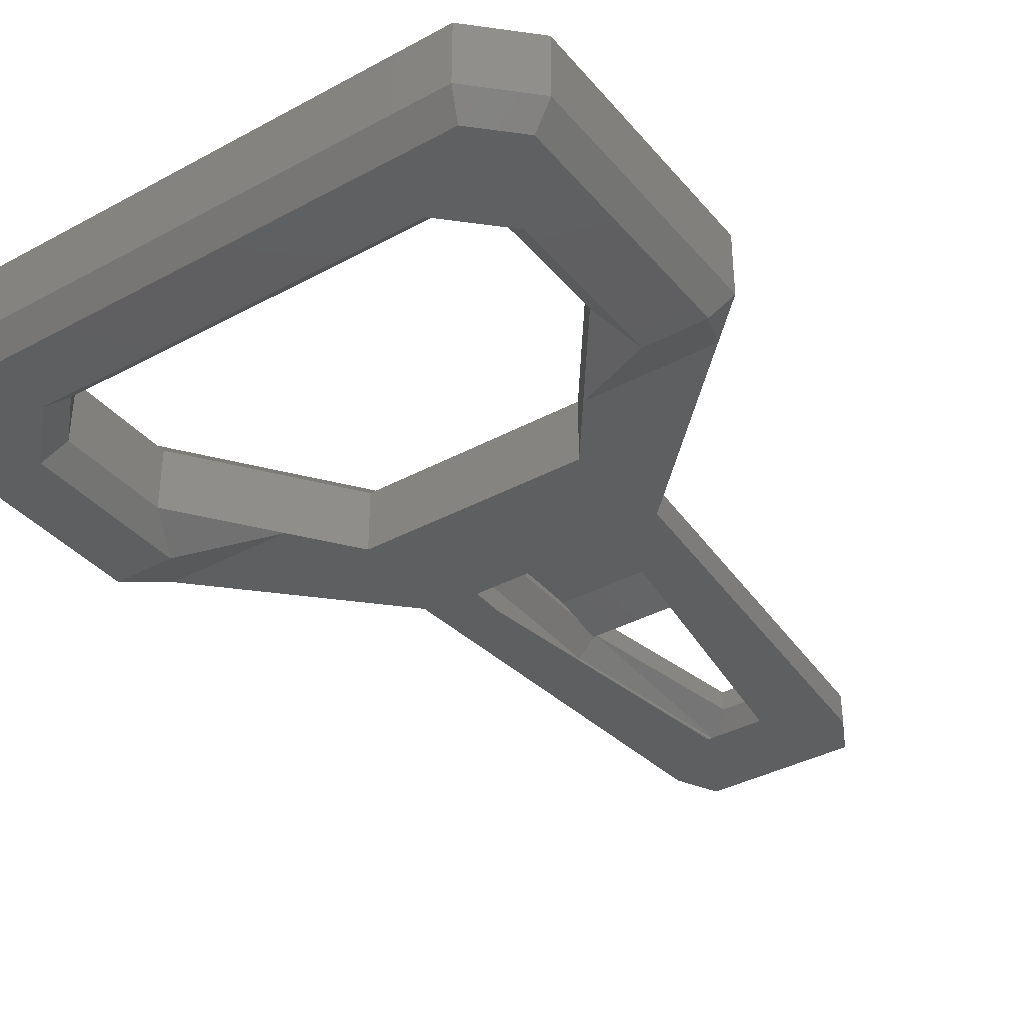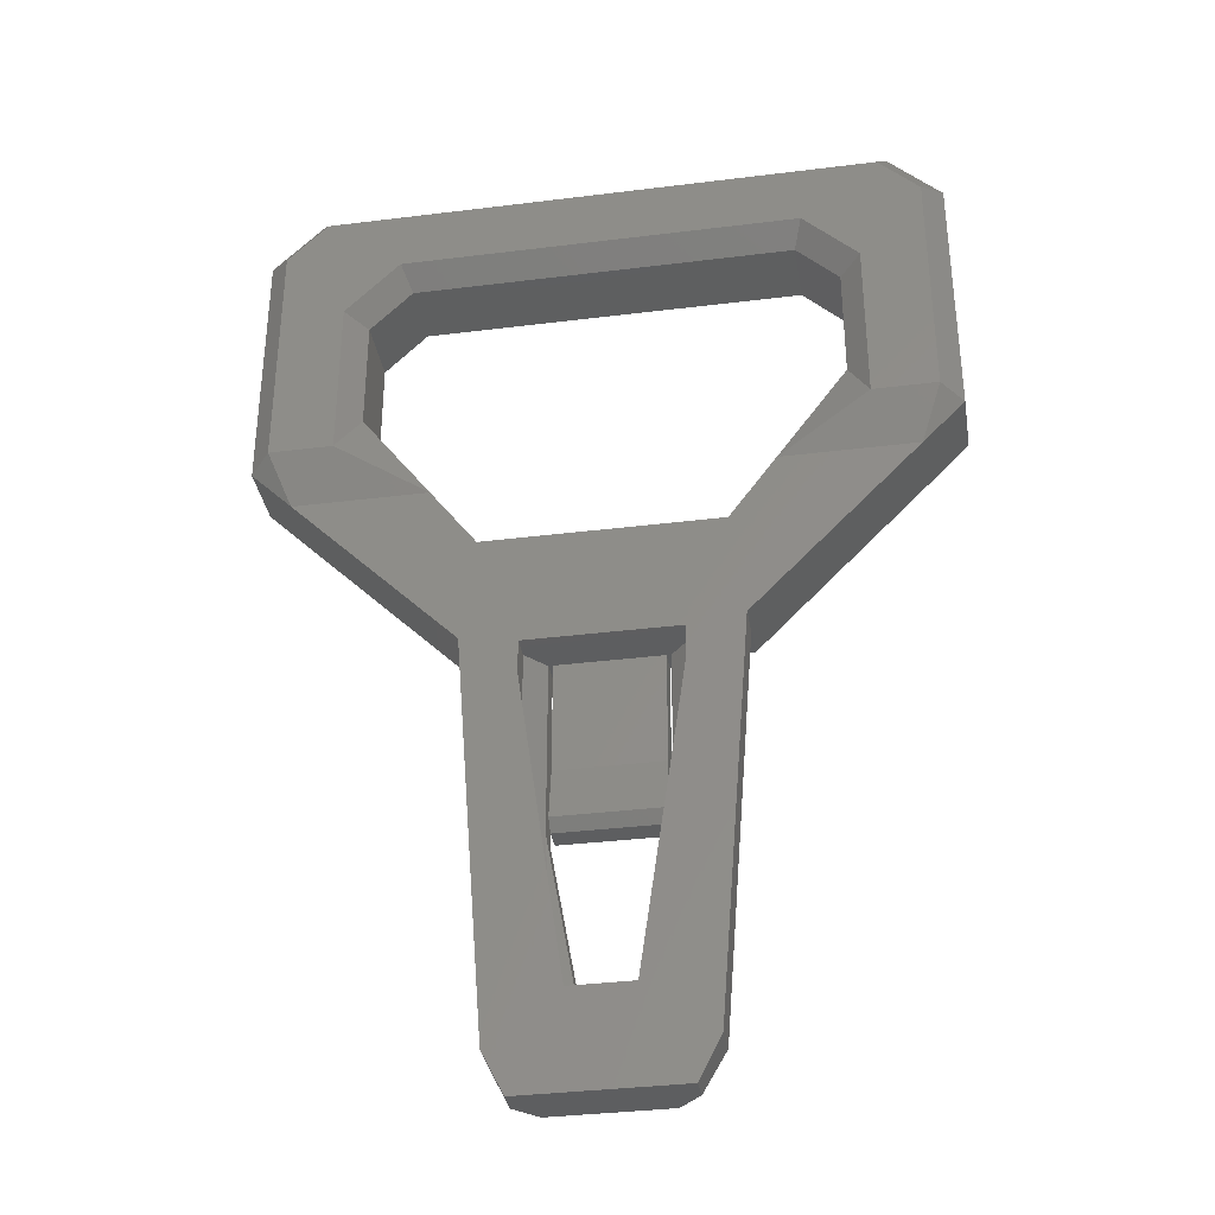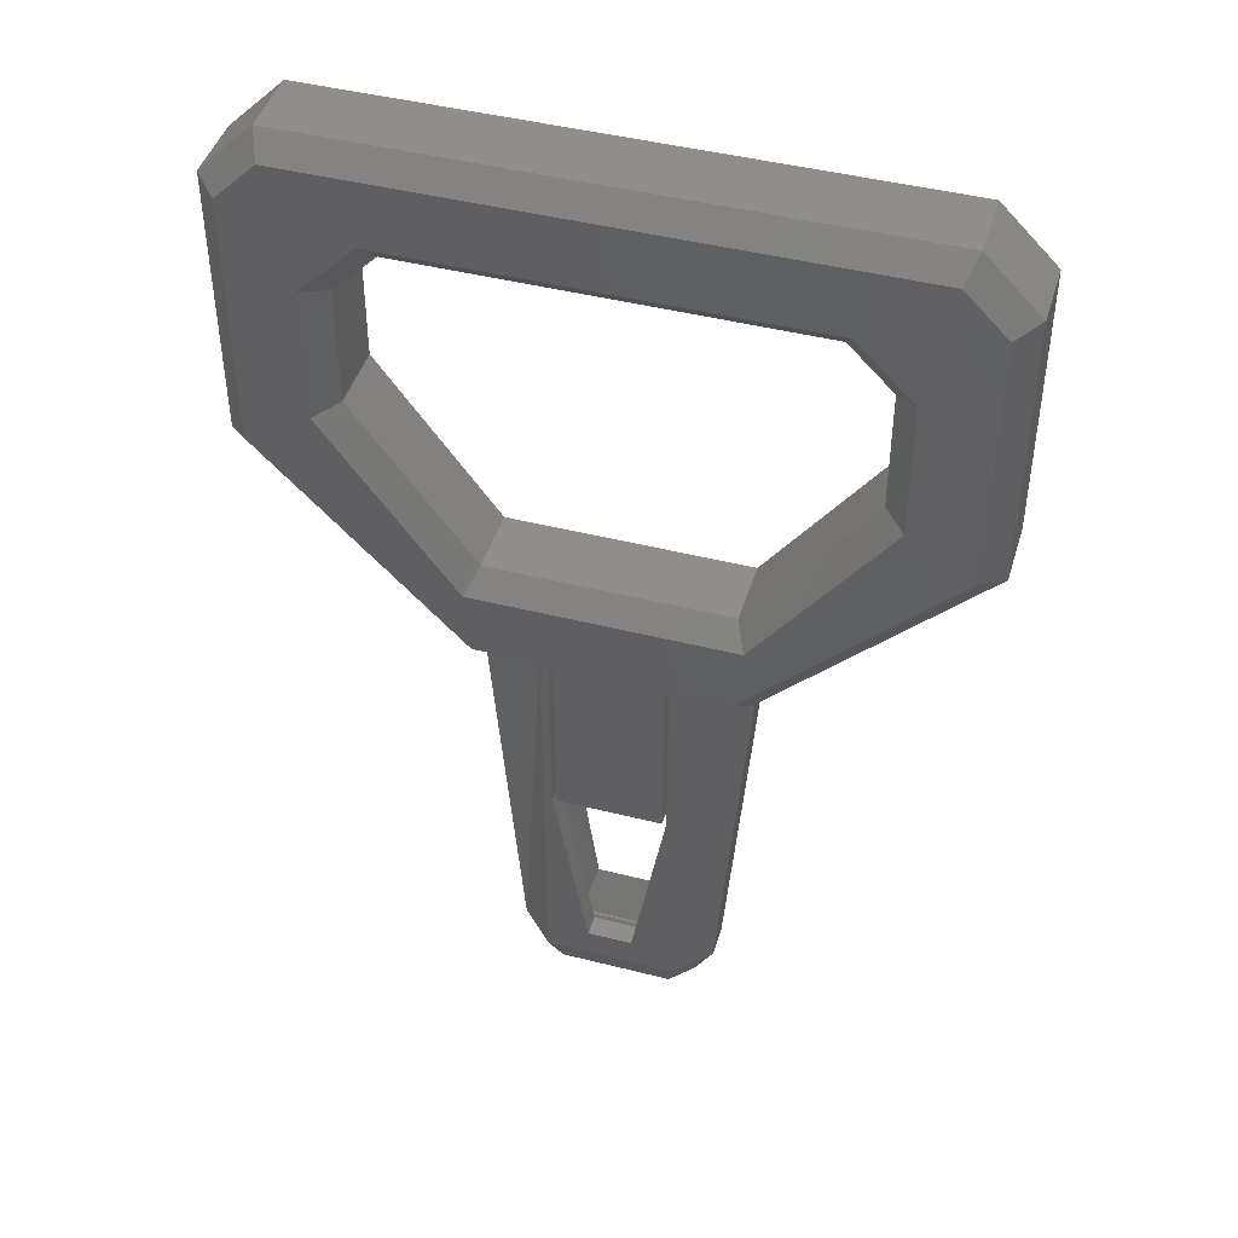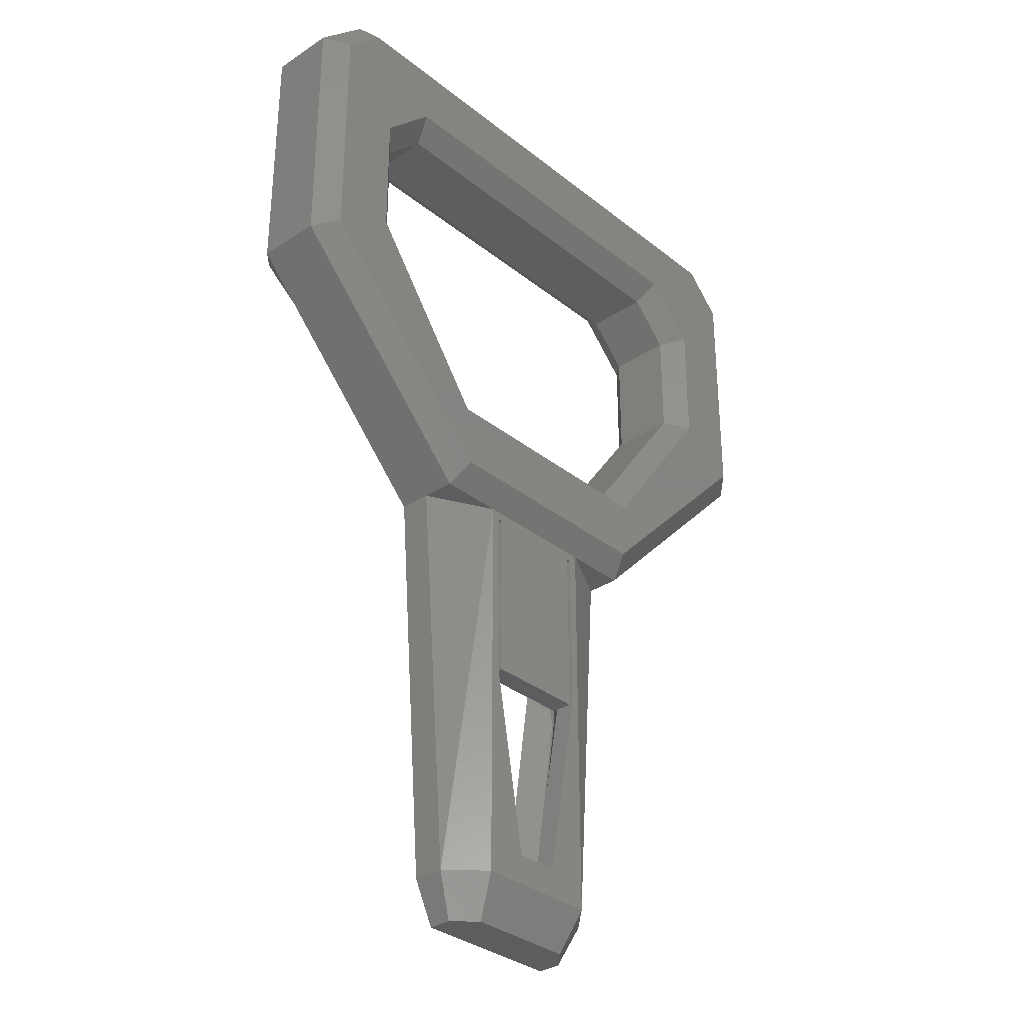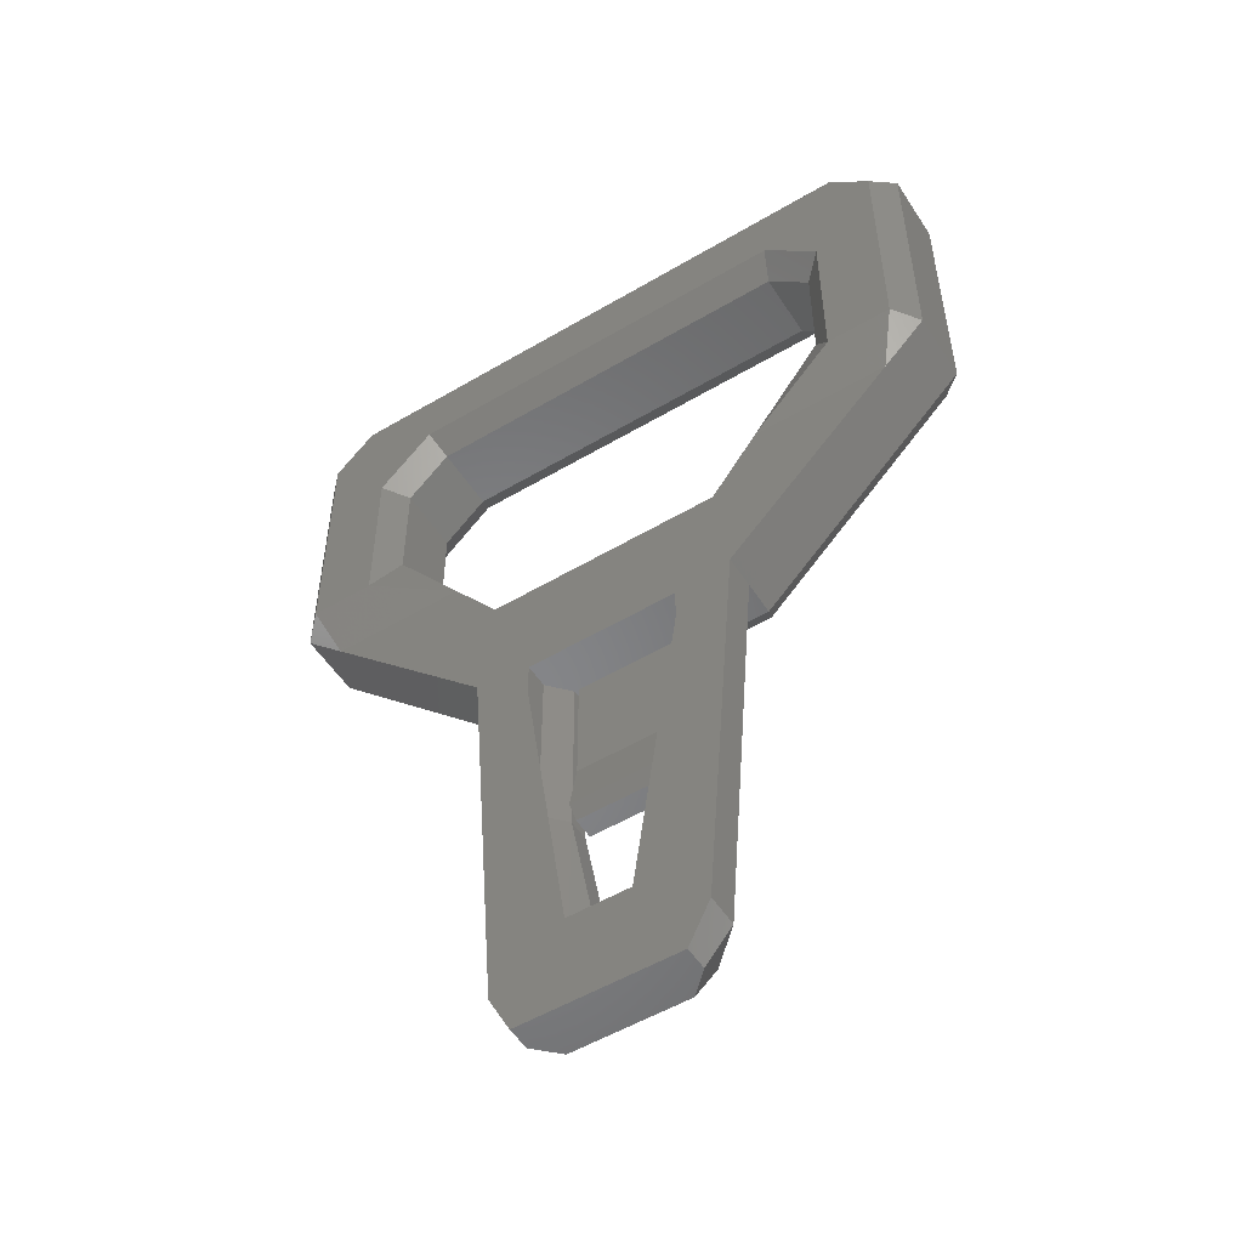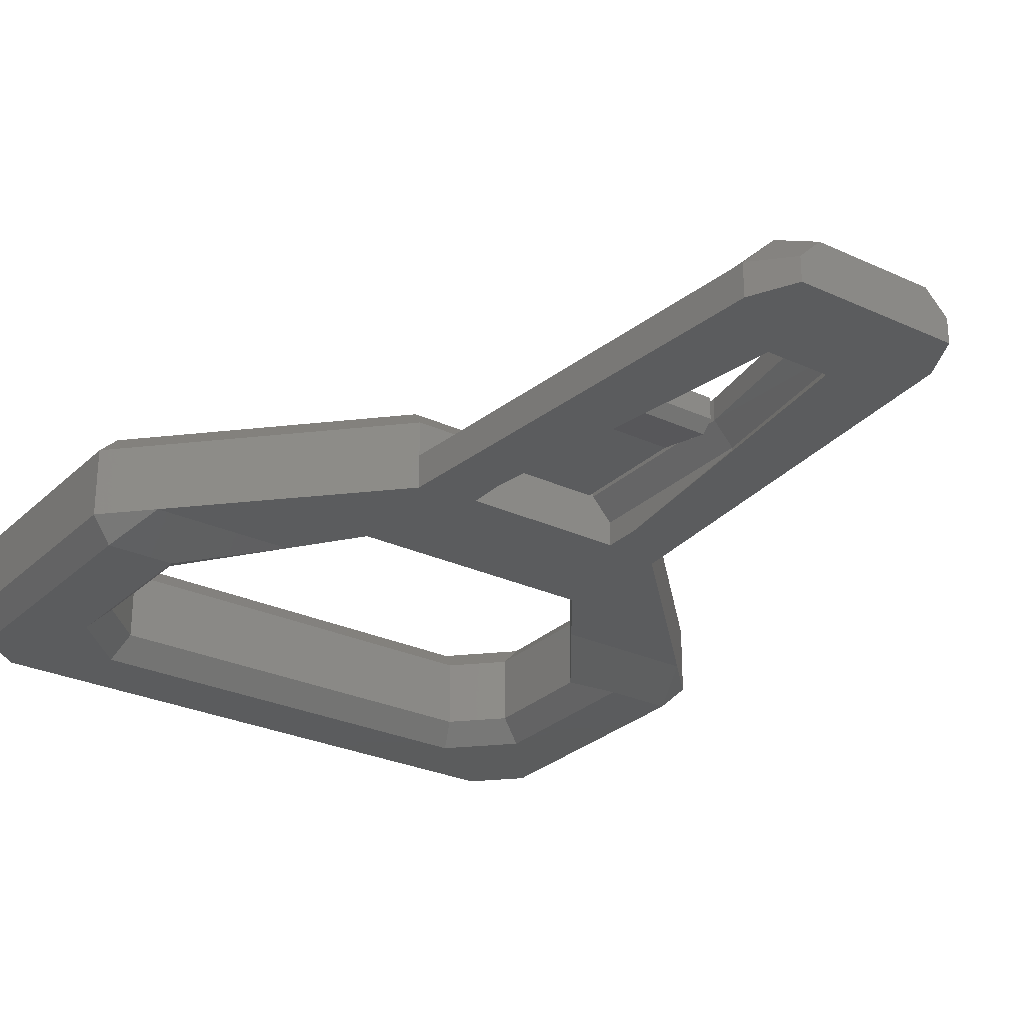
<metadata>
{"format":"stl","ext":"stl","renderer":"f3d","projection":"perspective","resolution":1024,"background":"white","views":[{"elev":-37.3,"azim":-145.1,"up":"+Z"},{"elev":-35.2,"azim":-170.6,"up":"+Y"},{"elev":44.6,"azim":16.5,"up":"+Y"},{"elev":-32.8,"azim":-47.6,"up":"+Y"},{"elev":-53.3,"azim":-147.7,"up":"+Y"},{"elev":-27.5,"azim":-35.5,"up":"+Z"}]}
</metadata>
<code>
# stl→obj: 135 verts, 274 faces
v 29.75 0.6855 4.75
v 19.25 -39.31 -0.25
v 22.25 -49.31 4.75
v 4.75 -39.31 -0.25
v 1.75 -49.31 4.75
v 25.25 0.6855 10.25
v 22.25 -49.31 5.25
v 17.25 -44.31 10.25
v -1.25 0.6855 10.25
v 1.75 -49.31 5.25
v -5.75 0.6855 5.25
v 29.75 0.6855 5.25
v 6.75 -44.31 10.25
v -5.75 0.6855 4.75
v -5.75 42 5.25
v -1.25 42 10.25
v 25.25 42 10.25
v 29.75 35 5.25
v 29.75 42 5.25
v 29.75 34 4.75
v 29.75 35.25 4.75
v 29.75 42 4.75
v 29.75 34 -0.25
v 29.75 42 -0.25
v -5.75 34 -0.25
v -5.75 42 -0.25
v -5.75 34 4.75
v -5.75 35.25 4.75
v -5.75 42 4.75
v 24.25 42 10.25
v -0.25 42 10.25
v 6.75 -44.31 15.25
v 17.25 -44.31 15.25
v 25.25 0.6855 15.25
v -1.25 0.6855 15.25
v -18.75 44 7.321
v -11.25 -51.31 -0.25
v -11.25 -51.31 7.321
v -18.75 44 -0.25
v -3.321 44 15.25
v 42.75 44 7.321
v 27.32 -51.31 15.25
v 35.25 -51.31 7.321
v 30.25 -61.31 5.25
v -6.25 -61.31 -0.25
v 30.25 -61.31 -0.25
v -6.25 -61.31 5.25
v -1.25 -61.31 10.25
v 25.25 -61.31 10.25
v -3.321 -51.31 15.25
v 35.25 -51.31 -0.25
v 42.75 44 -0.25
v -3.321 44 -0.25
v 27.32 44 -0.25
v 27.32 44 15.25
v 25.25 42 15.25
v -1.25 42 15.25
v -0.25 42 15.25
v 24.25 42 15.25
v 24.25 0.6927 15.25
v -0.25 0.6927 15.25
v -0.25 0.6927 10.25
v -0.25 15.69 10.25
v 24.25 15.69 10.25
v 24.25 0.6927 10.25
v 24.25 3.193 7.75
v -0.25 3.193 7.75
v -55.5 169 15.25
v -68 156.5 -0.25
v -68 156.5 15.25
v -55.5 169 -0.25
v 79.5 169 -0.25
v 79.5 169 15.25
v 92 156.5 15.25
v 92 156.5 -0.25
v 92 94 15.25
v 92 94 -0.25
v 82.15 84 -0.25
v 42.75 44 15.25
v -18.75 44 15.25
v -68 94 15.25
v -58.15 84 -0.25
v -68 94 -0.25
v -26.5 84 -0.25
v -15.5 69 15.25
v -15.5 69 -0.25
v -43 106.5 15.25
v -43 106.5 -0.25
v 39.5 69 15.25
v 39.5 69 -0.25
v 67 106.5 15.25
v 50.5 84 -0.25
v 67 106.5 -0.25
v 67 134 15.25
v 67 134 -0.25
v 57 144 15.25
v 57 144 -0.25
v -33 144 -0.25
v -33 144 15.25
v -43 134 15.25
v -43 134 -0.25
v -43 119 15.25
v -43 119 -0.25
v -63 96.05 20.25
v -48 104.9 20.25
v -63 154.4 20.25
v -16.66 49 20.25
v -53.43 164 20.25
v -18.03 64 20.25
v 42.03 64 20.25
v -3.321 49 20.25
v 27.32 49 20.25
v 40.66 49 20.25
v 87 96.05 20.25
v 72 104.9 20.25
v 77.43 164 20.25
v 87 154.4 20.25
v -35.07 149 20.25
v -48 136.1 20.25
v 59.07 149 20.25
v 72 136.1 20.25
v 87 154.4 -5.25
v 77.43 164 -5.25
v -53.43 164 -5.25
v -35.07 149 -5.25
v -48 136.1 -5.25
v 87 96.05 -5.25
v -48 104.9 -5.25
v 59.07 149 -5.25
v 72 136.1 -5.25
v -63 96.05 -5.25
v -63 154.4 -5.25
v 72 104.9 -5.25
v 72 96.05 -5.25
v -48 96.05 -5.25
f 1 2 3
f 3 4 5
f 4 3 2
f 6 7 8
f 9 10 11
f 12 7 6
f 13 10 9
f 13 7 10
f 7 13 8
f 12 3 7
f 3 12 1
f 10 3 5
f 3 10 7
f 5 11 10
f 11 5 14
f 15 9 11
f 9 15 16
f 17 12 6
f 12 17 18
f 18 17 19
f 18 1 12
f 1 18 20
f 20 18 21
f 21 18 19
f 21 19 22
f 23 1 20
f 23 2 1
f 21 23 20
f 23 21 24
f 24 21 22
f 25 14 4
f 26 27 25
f 27 26 28
f 28 26 29
f 27 14 25
f 14 5 4
f 24 29 26
f 29 24 22
f 29 22 19
f 29 19 15
f 15 19 17
f 15 17 16
f 16 17 30
f 16 30 31
f 14 15 11
f 15 14 27
f 15 27 28
f 15 28 29
f 32 8 13
f 8 32 33
f 34 8 33
f 8 34 6
f 9 32 13
f 32 9 35
f 36 37 38
f 37 36 39
f 40 36 38
f 41 42 43
f 44 45 46
f 45 44 47
f 47 44 48
f 48 44 49
f 47 50 38
f 50 47 48
f 48 42 50
f 42 48 49
f 43 49 44
f 49 43 42
f 38 45 47
f 45 38 37
f 51 44 46
f 44 51 43
f 52 43 51
f 43 52 41
f 39 26 37
f 26 39 53
f 37 26 45
f 26 53 24
f 24 53 54
f 24 54 52
f 24 52 23
f 23 52 46
f 46 52 51
f 45 4 46
f 4 45 25
f 25 45 26
f 46 4 2
f 46 2 23
f 41 55 42
f 50 40 38
f 56 6 34
f 6 56 17
f 16 35 9
f 35 16 57
f 58 16 31
f 16 58 57
f 56 30 17
f 30 56 59
f 60 58 61
f 50 32 35
f 32 50 42
f 32 42 33
f 33 42 34
f 34 42 56
f 40 57 55
f 57 40 50
f 57 50 35
f 55 57 58
f 55 58 59
f 59 58 60
f 55 59 56
f 55 56 42
f 58 62 61
f 62 58 63
f 63 58 31
f 64 60 65
f 60 64 59
f 59 64 30
f 64 65 66
f 30 63 31
f 63 30 64
f 60 62 65
f 62 60 61
f 65 67 66
f 67 65 62
f 63 67 62
f 63 66 67
f 66 63 64
f 68 69 70
f 69 68 71
f 68 72 71
f 72 68 73
f 72 74 75
f 74 72 73
f 75 76 77
f 76 75 74
f 78 41 52
f 41 78 79
f 79 78 76
f 76 78 77
f 40 80 36
f 81 36 80
f 36 81 39
f 39 81 82
f 82 81 83
f 70 83 81
f 83 70 69
f 84 85 86
f 85 84 87
f 87 84 88
f 86 89 90
f 89 86 85
f 91 90 89
f 90 91 92
f 92 91 93
f 94 93 91
f 93 94 95
f 96 95 94
f 95 96 97
f 96 98 97
f 98 96 99
f 98 100 101
f 100 98 99
f 101 102 103
f 102 101 100
f 103 87 88
f 87 103 102
f 55 41 79
f 104 105 106
f 105 104 107
f 106 105 108
f 105 107 109
f 109 107 110
f 110 107 111
f 110 111 112
f 110 112 113
f 110 113 114
f 110 114 115
f 115 114 116
f 116 114 117
f 108 118 116
f 118 108 119
f 119 108 105
f 116 118 120
f 116 120 121
f 116 121 115
f 120 99 96
f 99 120 118
f 110 91 89
f 91 110 115
f 110 85 109
f 85 110 89
f 115 94 91
f 94 115 121
f 94 120 96
f 120 94 121
f 80 104 81
f 104 80 107
f 104 70 81
f 70 104 106
f 106 68 70
f 68 106 108
f 87 119 105
f 119 87 100
f 100 87 102
f 100 118 119
f 118 100 99
f 76 117 114
f 117 76 74
f 109 87 105
f 87 109 85
f 79 114 113
f 114 79 76
f 117 73 116
f 73 117 74
f 108 73 68
f 73 108 116
f 113 55 79
f 55 113 40
f 40 107 80
f 107 40 113
f 107 113 112
f 107 112 111
f 72 122 123
f 122 72 75
f 72 124 71
f 124 72 123
f 125 101 126
f 101 125 98
f 127 75 77
f 75 127 122
f 101 128 126
f 128 101 88
f 88 101 103
f 129 95 97
f 95 129 130
f 69 131 83
f 131 69 132
f 71 132 69
f 132 71 124
f 97 125 129
f 125 97 98
f 93 130 133
f 130 93 95
f 77 78 127
f 134 78 92
f 78 134 127
f 93 133 134
f 134 92 93
f 124 125 126
f 125 124 123
f 125 123 129
f 129 123 130
f 130 123 133
f 133 123 134
f 134 123 127
f 127 123 122
f 124 131 132
f 131 124 135
f 135 124 126
f 135 126 128
f 88 135 128
f 84 135 88
f 84 39 82
f 39 84 86
f 39 86 53
f 53 86 90
f 53 90 54
f 54 90 52
f 52 90 92
f 52 92 78
f 82 83 131
f 135 82 131
f 82 135 84

</code>
